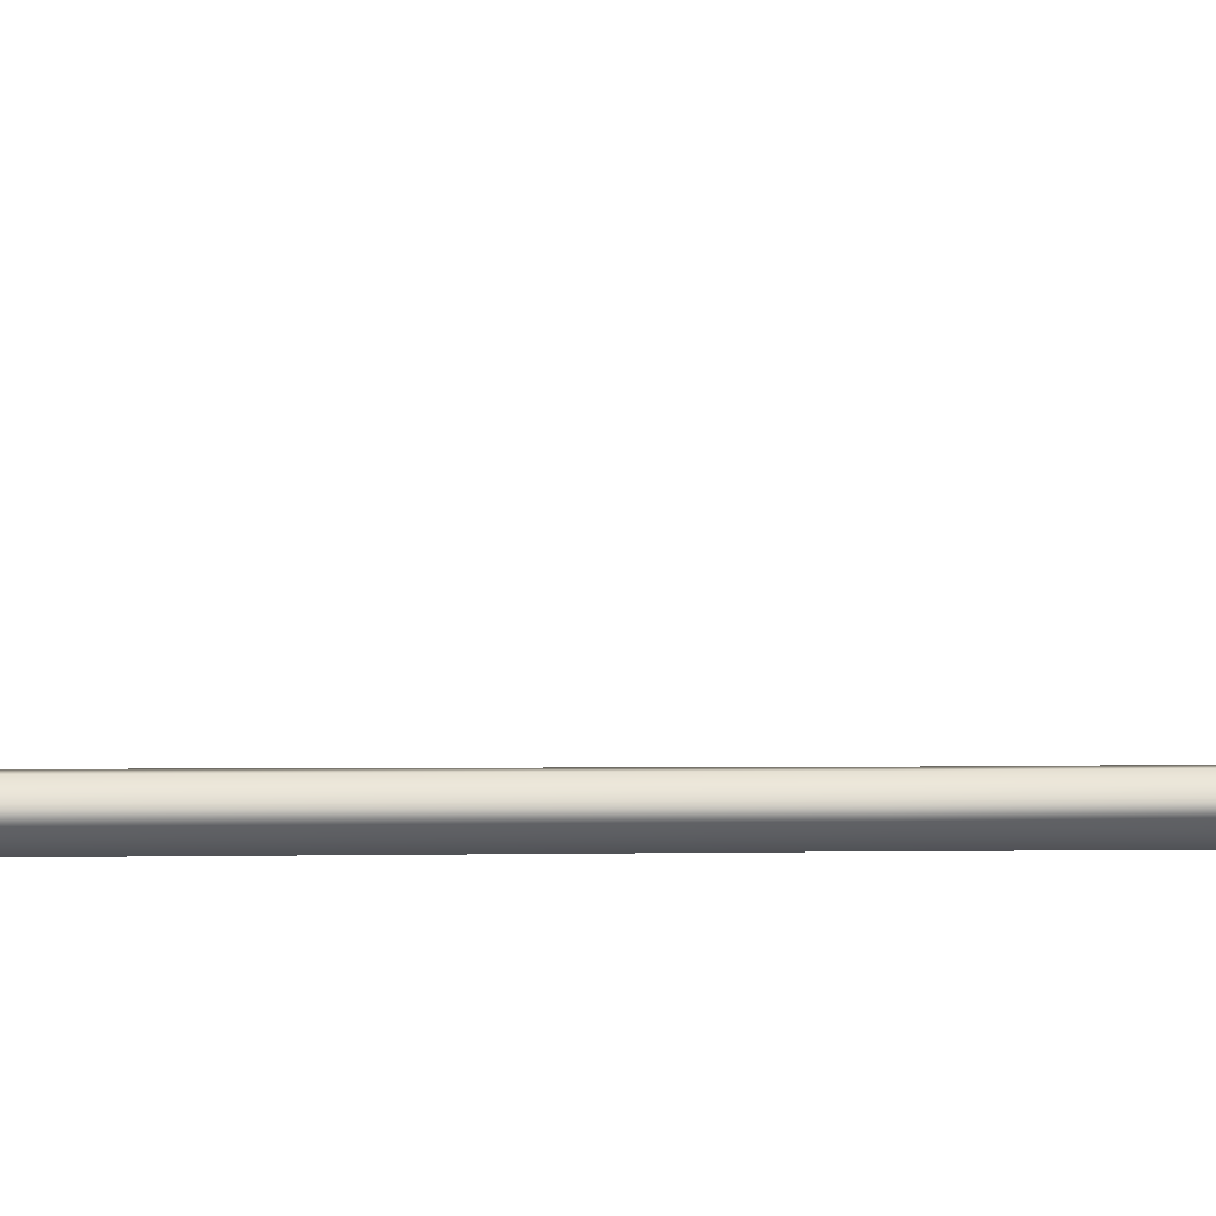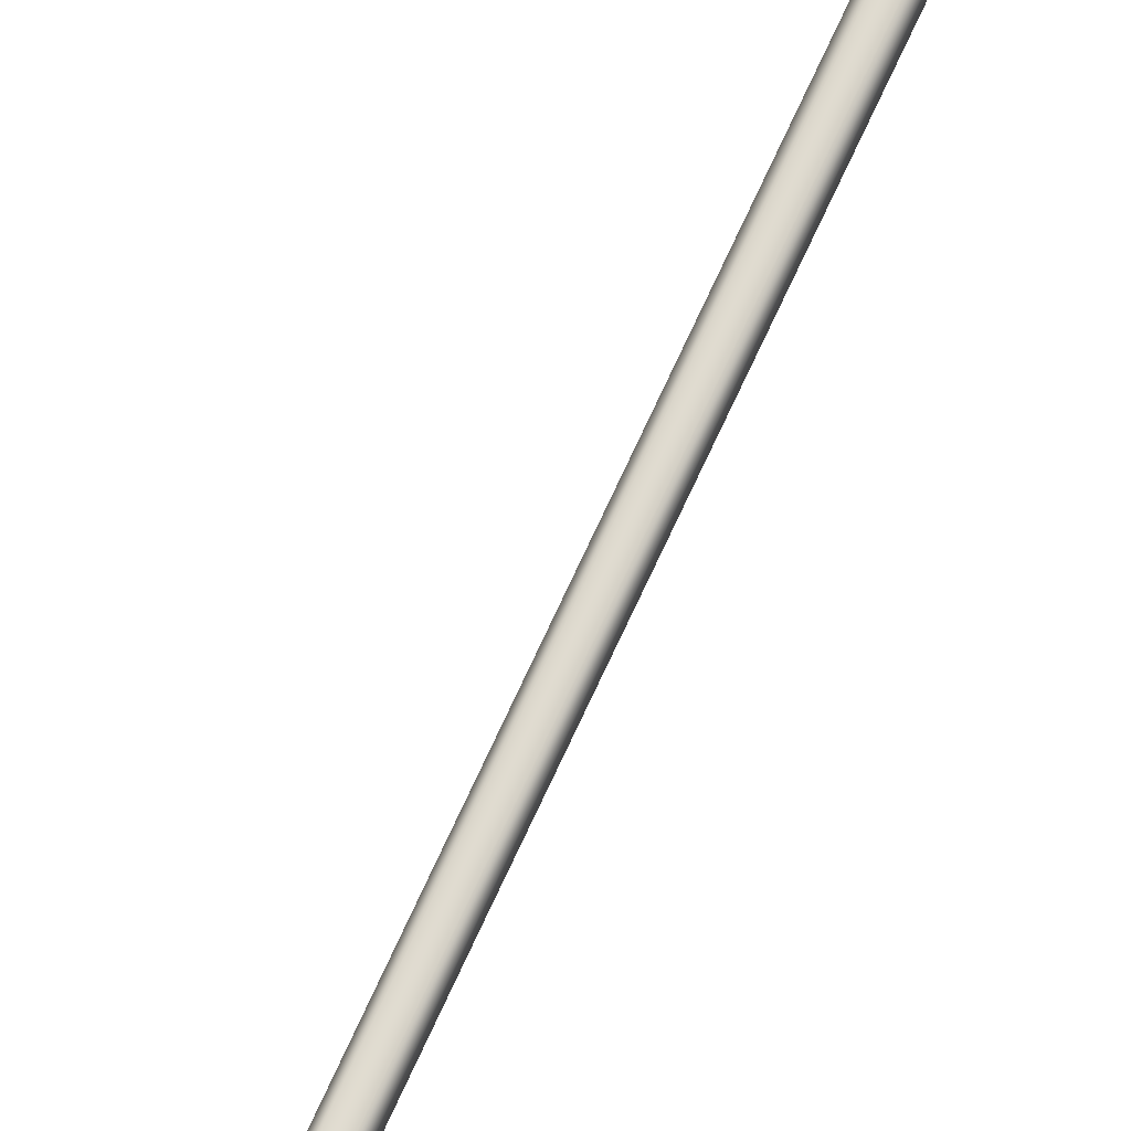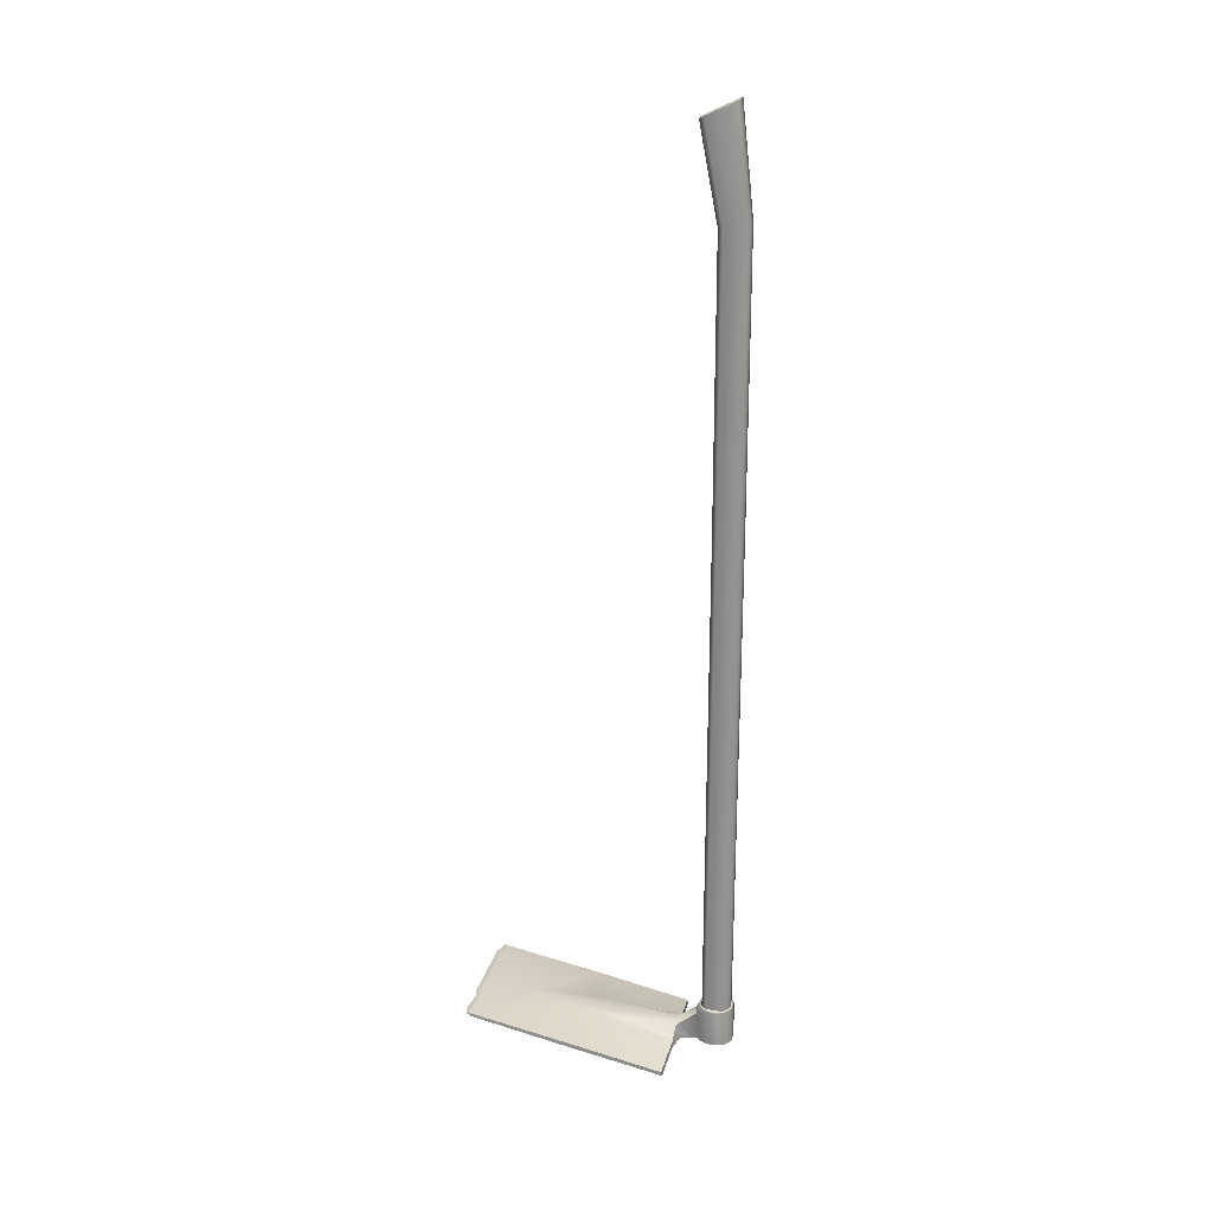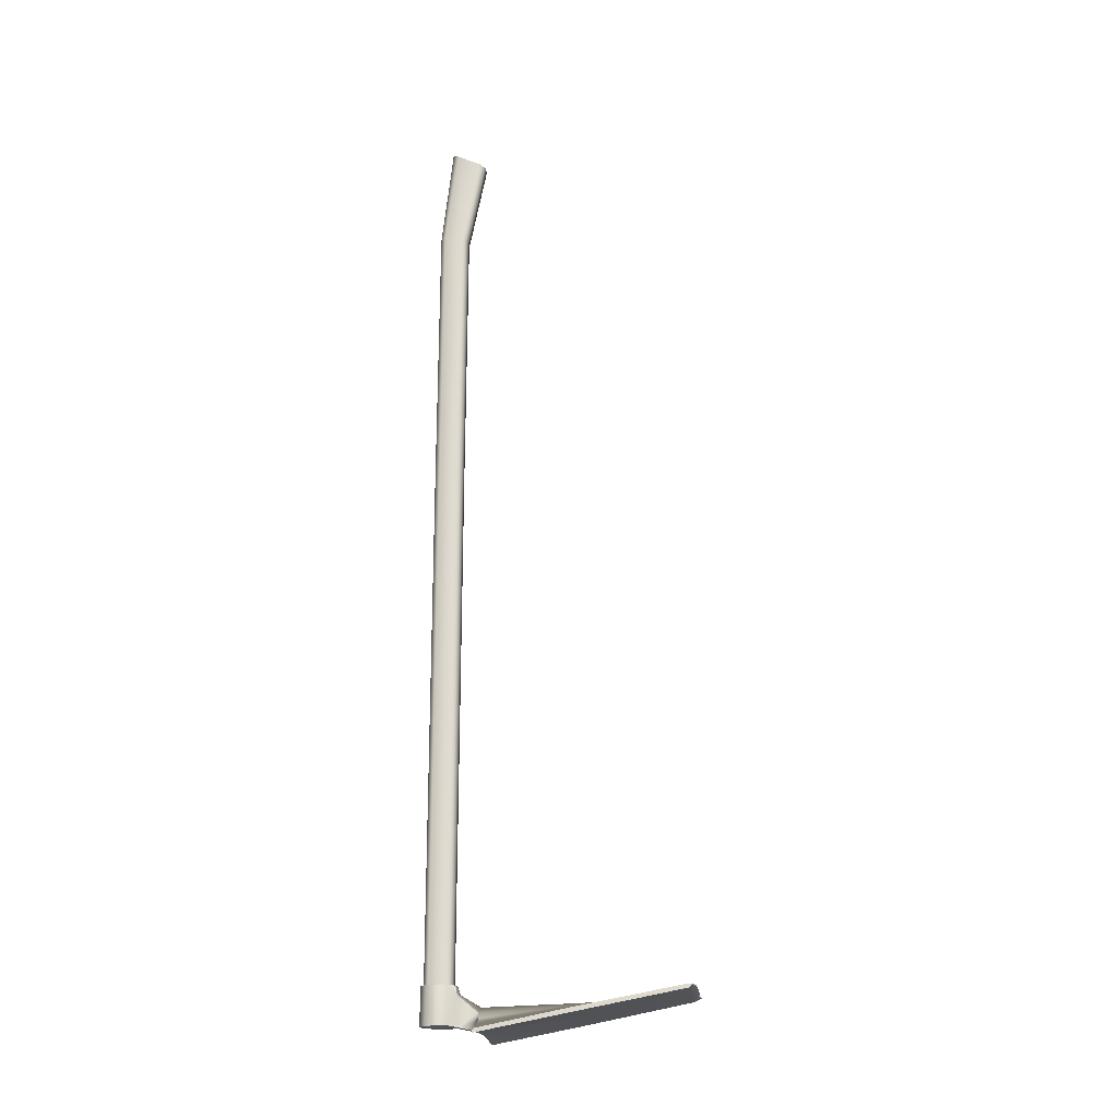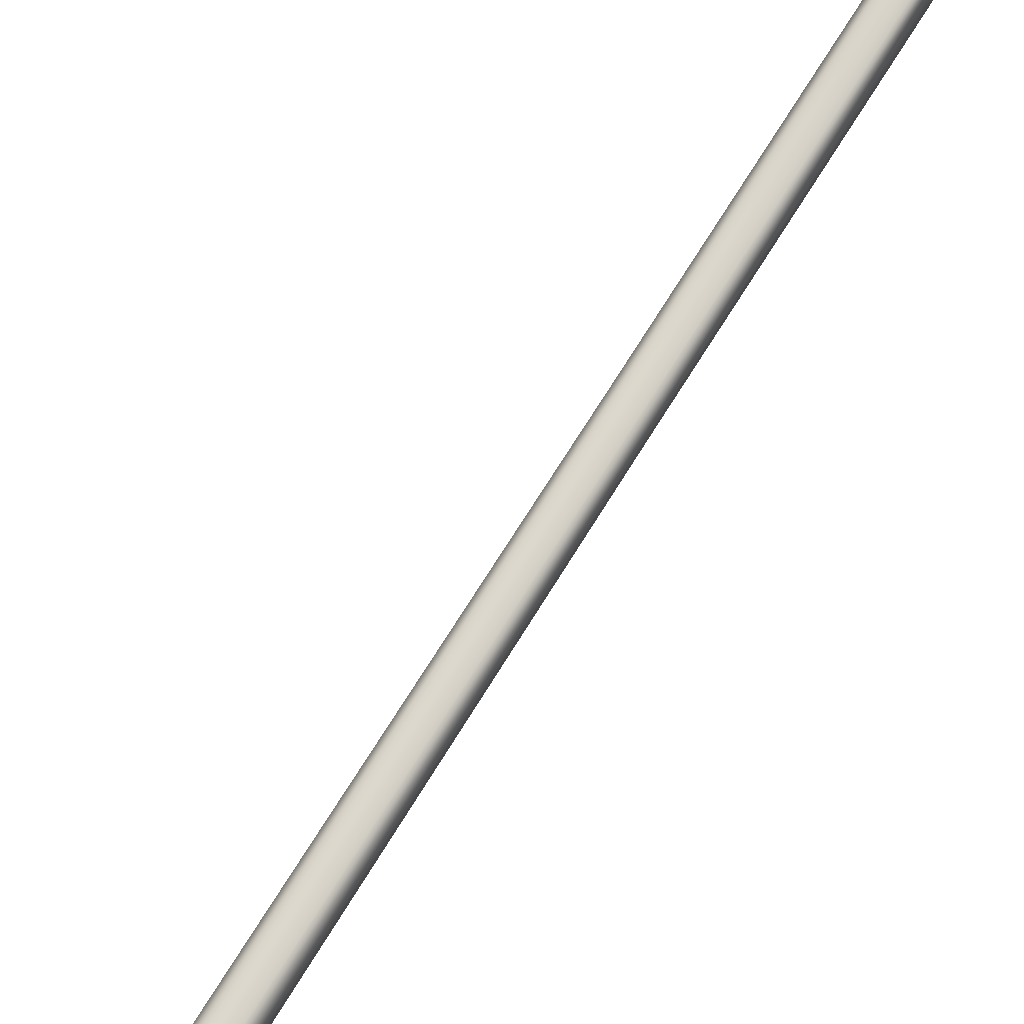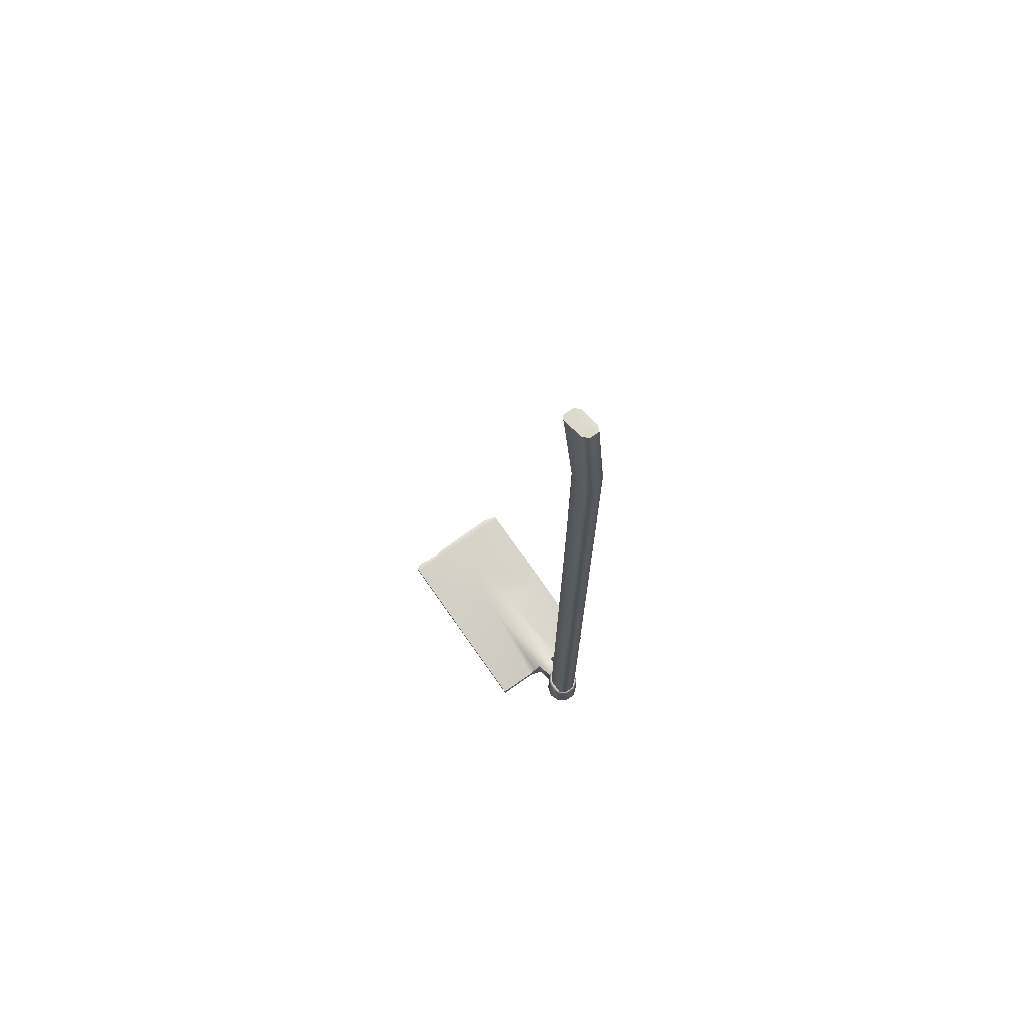
<metadata>
{"format":"obj","ext":"obj","renderer":"f3d","projection":"perspective","resolution":1024,"background":"white","views":[{"elev":54.4,"azim":89.7,"up":"+Z"},{"elev":70.4,"azim":-155.5,"up":"+Z"},{"elev":23.6,"azim":103.7,"up":"+Y"},{"elev":-19.3,"azim":-83.5,"up":"+Y"},{"elev":73.7,"azim":32.1,"up":"+Z"},{"elev":71.2,"azim":143.7,"up":"+Y"}]}
</metadata>
<code>
v -0.08832 -0.01381 0.05694
v -0.08834 -0.008196 0.05842
v -0.01228 0.01845 0.05364
v -0.01023 -0.004389 0.04886
v -0.03179 0.003622 0.05483
v -0.03132 -0.006829 0.05485
v -0.06814 0.04266 0.3368
v -0.08821 0.0409 0.3306
v -0.06815 0.04328 0.3366
v -0.0885 0.04318 0.3304
v -0.01393 0.00573 0.0466
v -0.01023 0.000743 0.02472
v -0.0108 0.04104 0.02539
v -0.08834 0.04295 0.3267
v -0.06825 0.0443 0.3265
v -0.06824 0.03762 0.3278
v -0.08912 0.03787 0.3277
v 1.7e-05 0.02608 0.05548
v -1.4e-05 0.04209 0.02843
v 0.08831 -0.008175 0.05842
v 0.08839 -0.01371 0.05697
v 0.08823 0.04347 0.3325
v 0.0102 -0.004399 0.04888
v 0.01211 0.01859 0.05369
v 0.03177 0.003597 0.05482
v 0.01398 0.005735 0.04666
v 0.03132 -0.006854 0.05491
v 0.04991 0.02695 0.271
v 0.03374 0.04321 0.3367
v 3e-06 0.03483 0.2695
v 0.08873 0.03906 0.3275
v 0.08827 0.04318 0.3269
v 0.04227 0.03773 0.3278
v 0.04227 0.04472 0.3265
v 0.08835 0.0424 0.3329
v 0.03381 0.04257 0.3369
v 0.01024 0.000568 0.02471
v 0.01077 0.04105 0.02541
v -2.5e-05 0.03016 0.1836
v 0.08871 0.01044 0.1834
v 0.08875 0.01661 0.1837
v 0.01717 0.02674 0.1836
v -0.01717 0.02674 0.1836
v 3e-06 0.01255 0.1836
v -0.08872 0.01047 0.1834
v -0.0888 0.01657 0.1837
v 0.04486 0.0424 0.3337
v 0.04486 0.0436 0.3333
v 0.07494 0.04457 0.3264
v 0.07498 0.03801 0.3277
v 0.07786 0.04334 0.3368
v 0.07784 0.04264 0.3369
v -0.02135 0.01008 0.05489
v 0.02121 0.01017 0.05476
v 0.02039 0.001745 -0.01467
v 0.007695 0.001732 -0.0237
v -0.007906 0.0017 -0.02391
v -0.02062 0.001669 -0.01471
v -0.02524 0.001734 0.000266
v -0.02043 0.002077 0.01497
v 0.02053 0.001809 0.01523
v 0.02512 0.00188 0.000241
v 0.01675 0.05382 -0.0121
v 0.006399 0.05382 -0.0199
v -0.006575 0.05382 -0.01974
v -0.01679 0.05382 -0.01198
v -0.01642 0.05375 0.01203
v -0.008005 0.05386 0.01914
v 0.007995 0.05376 0.01911
v 0.01656 0.05382 0.01225
v -0.009533 0.0535 0.02287
v -0.02006 0.05333 0.01472
v -0.02483 0.05343 0.000214
v -0.02013 0.05349 -0.01432
v -0.00777 0.05356 -0.02336
v 0.007532 0.05348 -0.02331
v 0.01998 0.0536 -0.01436
v 0.02458 0.05339 0.000216
v 0.01988 0.05342 0.01474
v 0.009517 0.05341 0.02274
v 0.01495 1.142 -0.0112
v 0.006539 1.143 -0.01902
v -0.00675 1.143 -0.01895
v -0.01499 1.142 -0.01104
v -0.01501 1.138 0.01377
v -0.00819 1.137 0.02068
v 0.008198 1.137 0.02067
v 0.01368 1.138 0.01354
v 0.01457 0.764 -0.01203
v 0.015 0.7639 0.01235
v 0.007916 0.764 0.01947
v -0.007923 0.7641 0.01947
v -0.01502 0.764 0.01224
v -0.01506 0.764 -0.012
v -0.006483 0.764 -0.01998
v 0.006213 0.764 -0.01973
v 0.01183 1.282 0.005753
v 0.006601 1.286 -0.00269
v -0.007199 1.287 -0.002839
v -0.01219 1.282 0.006027
v -0.01265 1.267 0.03777
v -0.007176 1.263 0.04547
v 0.00834 1.263 0.04547
v 0.01228 1.266 0.03855
v -3.9e-05 1.275 0.02197
v -4.4e-05 -0.000916 0.000864
g Hoe_LOD1
f 46 2 1 45
f 5 2 46 43
f 1 6 45
f 7 9 10 8
f 2 5 6 1
f 19 13 3 18
f 44 4 23
f 43 53 5
f 3 11 53
f 6 4 44
f 29 9 7 36
f 17 45 44 16
f 11 12 4
f 10 9 15 14
f 7 16 33 36
f 7 8 17 16
f 14 17 8 10
f 18 39 42 24
f 15 34 30
f 41 40 21 20
f 32 31 40 41
f 27 23 26 54 25
f 38 24 37
f 37 23 4 12
f 29 34 15 9
f 35 31 32 22
f 32 41 42 30 34 49
f 20 21 27 25
f 28 50 33
f 50 52 47 33
f 29 36 47 48
f 49 34 48 51
f 38 19 18 24
f 14 46 45 17
f 15 46 14
f 27 44 23
f 40 44 27
f 25 42 41 20
f 39 43 30
f 51 52 35 22
f 48 47 52 51
f 47 36 33
f 49 51 22
f 29 48 34
f 35 50 31
f 49 22 32
f 35 52 50
f 18 3 43 39
f 37 26 23
f 3 12 11
f 6 5 53 11 4
f 24 54 26
f 3 53 43
f 24 42 54
f 54 42 25
f 38 79 80
f 56 76 77 55
f 57 75 76 56
f 58 74 75 57
f 59 73 74 58
f 60 72 73 59
f 13 72 60 12
f 19 80 71
f 62 78 79 61
f 55 77 78 62
f 72 71 68 67
f 67 66 73
f 75 74 66 65
f 76 75 65 64
f 77 76 64 63
f 63 70 78
f 80 79 70 69
f 71 80 69 68
f 89 63 64 96
f 64 65 95 96
f 65 66 94 95
f 93 94 66 67
f 67 68 92 93
f 68 69 91 92
f 69 70 90 91
f 70 63 89 90
f 91 90 88 87
f 92 91 87 86
f 93 92 86 85
f 95 94 84 83
f 96 95 83 82
f 89 96 82 81
f 81 88 90 89
f 85 84 94 93
f 82 98 97 81
f 83 99 98 82
f 84 100 99 83
f 85 101 100 84
f 86 102 101 85
f 87 103 102 86
f 88 104 103 87
f 81 97 104 88
f 103 105 102
f 99 105 98
f 100 105 99
f 101 105 100
f 102 105 101
f 104 105 103
f 97 105 104
f 98 105 97
f 62 106 55
f 60 59 106
f 106 59 58
f 106 58 57
f 106 57 56
f 106 56 55
f 61 106 62
f 37 106 61
f 106 37 12
f 60 106 12
f 38 37 61 79
f 13 71 72
f 73 66 74
f 67 73 72
f 79 78 70
f 78 77 63
f 19 71 13
f 38 80 19
f 39 30 42
f 40 31 28
f 28 31 50
f 40 28 44
f 30 46 15
f 30 43 46
f 16 44 28 33
f 40 27 21
f 45 6 44
f 3 13 12
f 37 24 26

</code>
